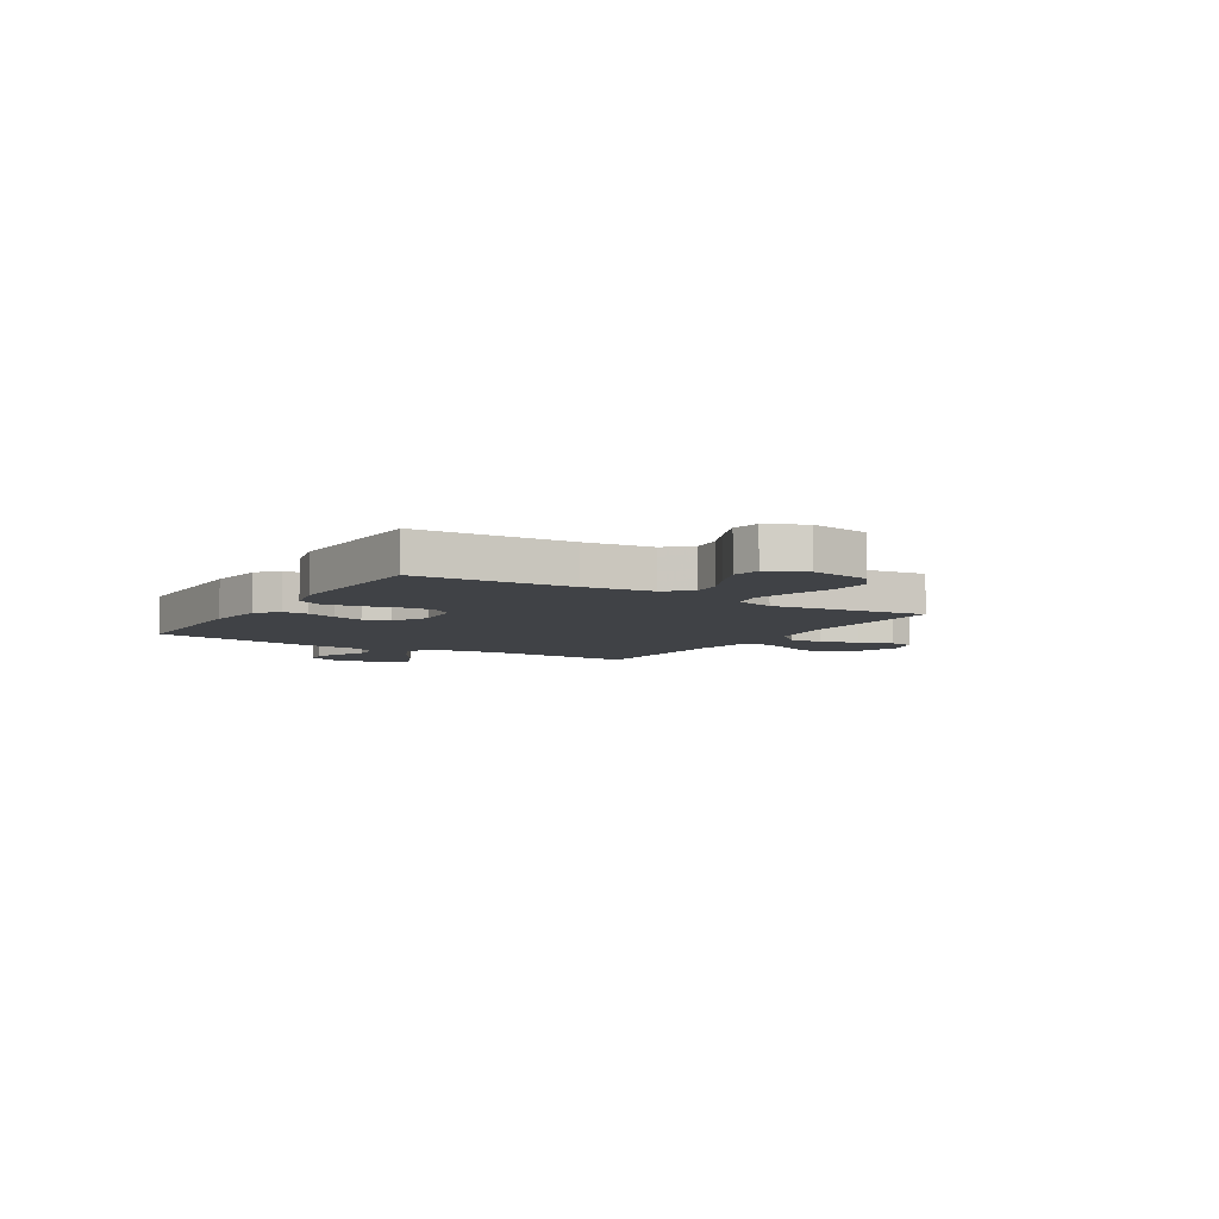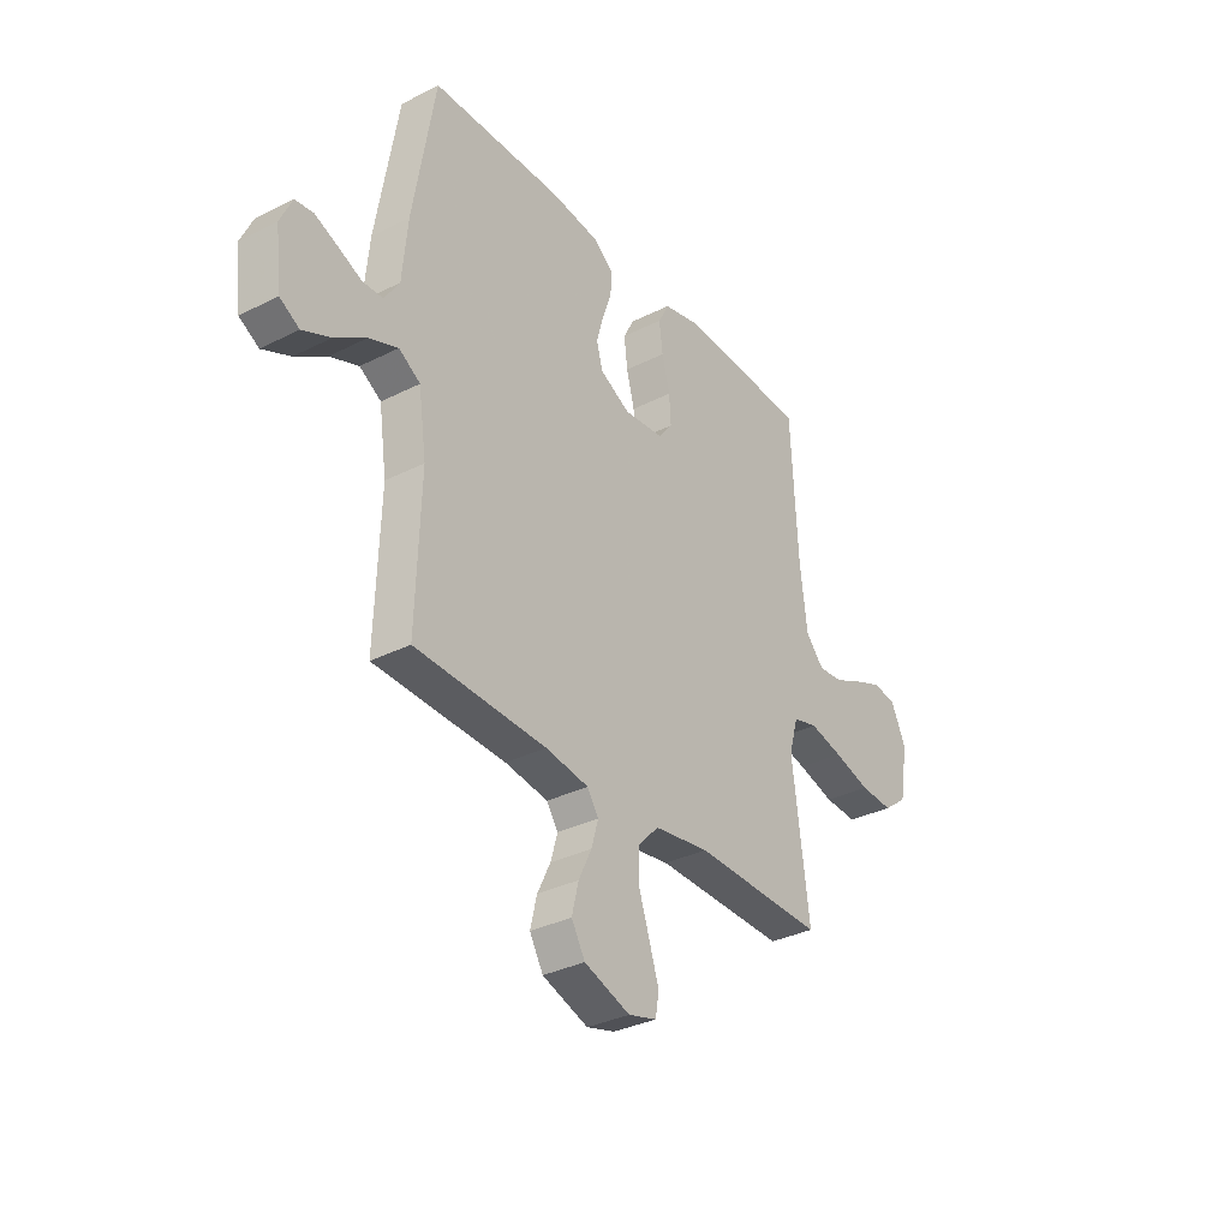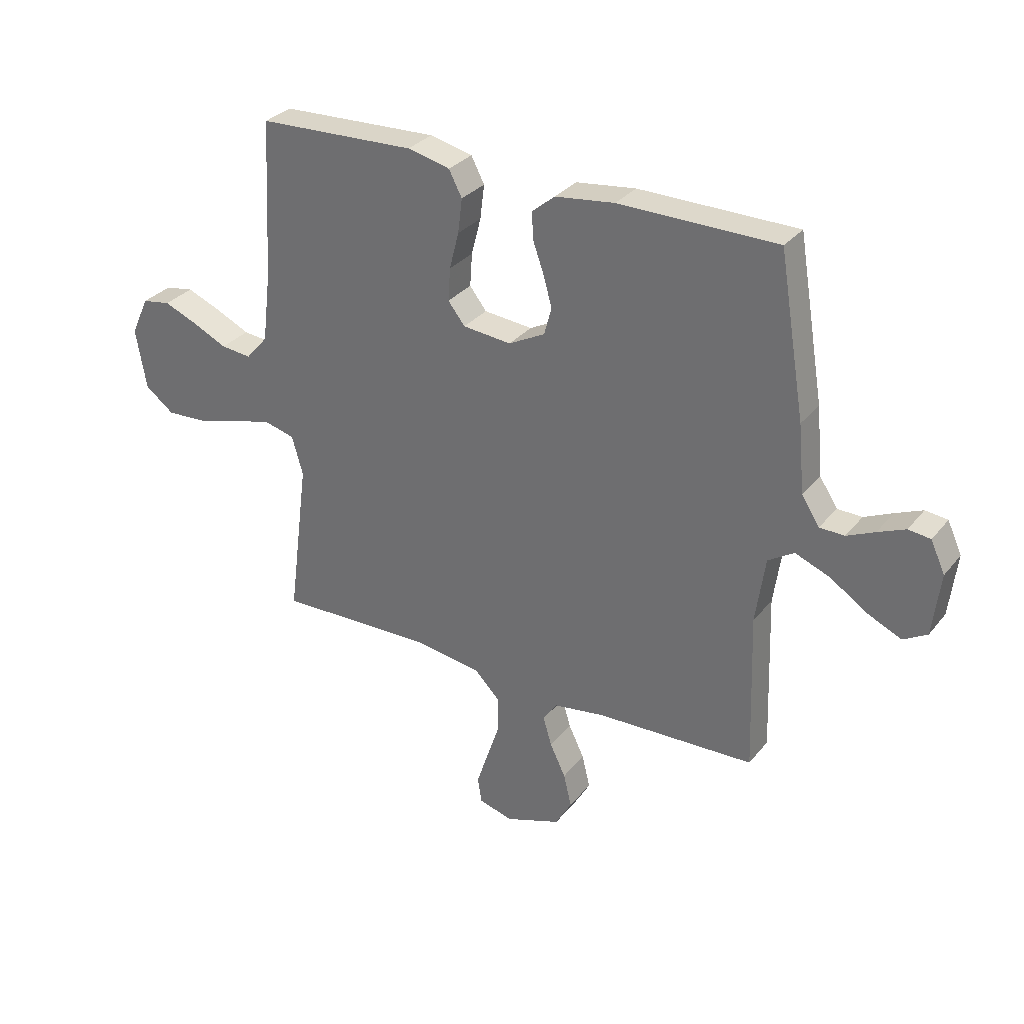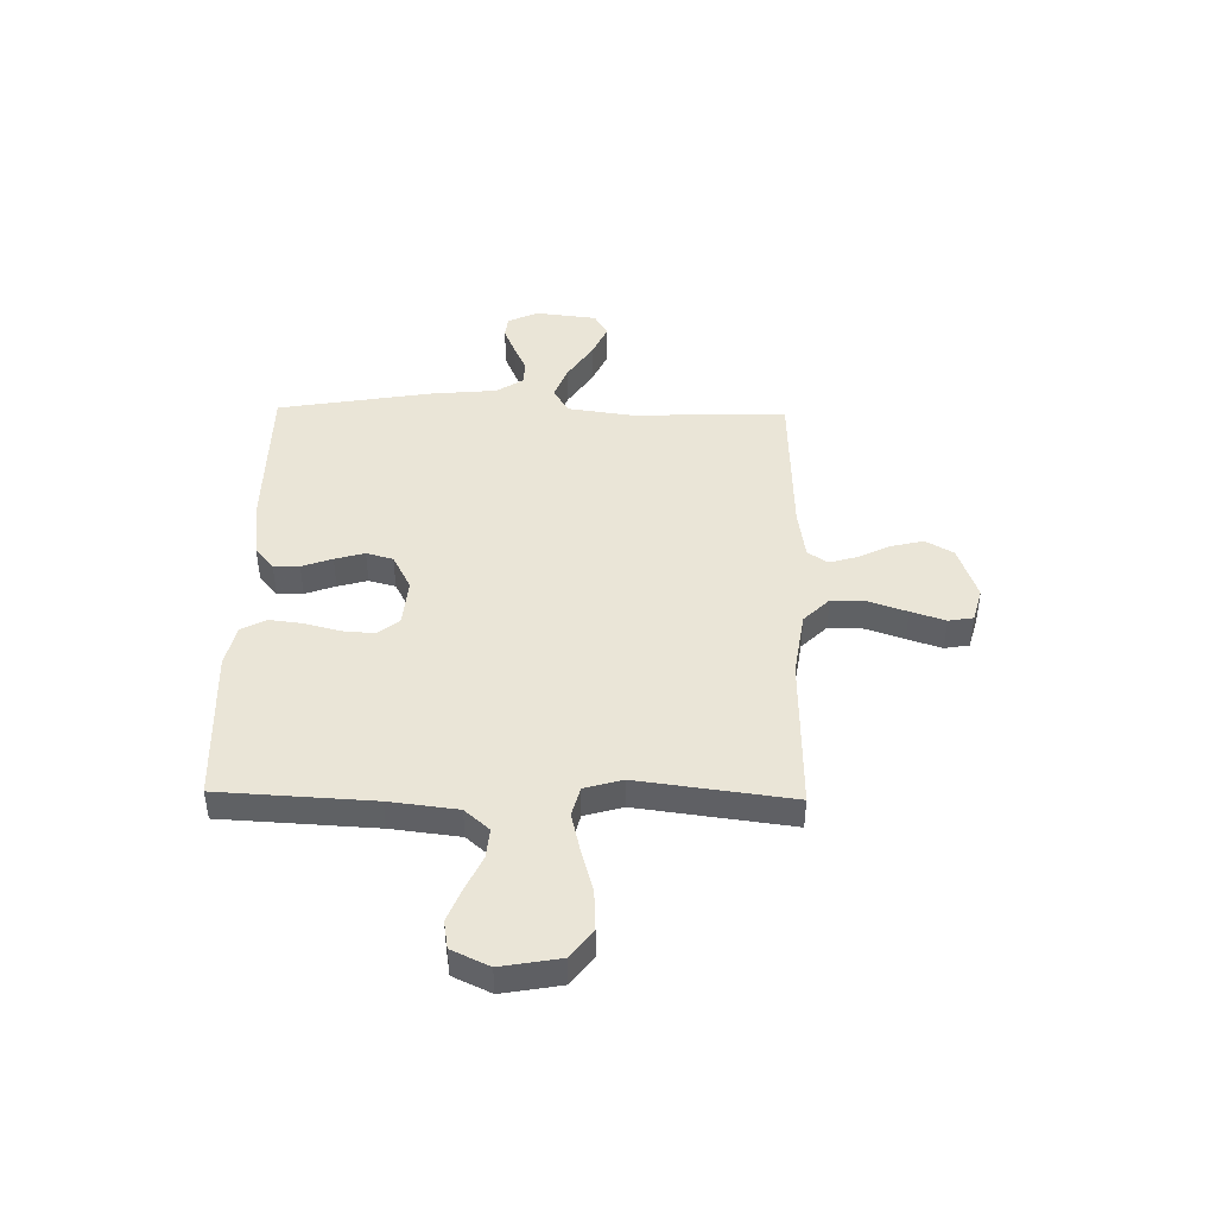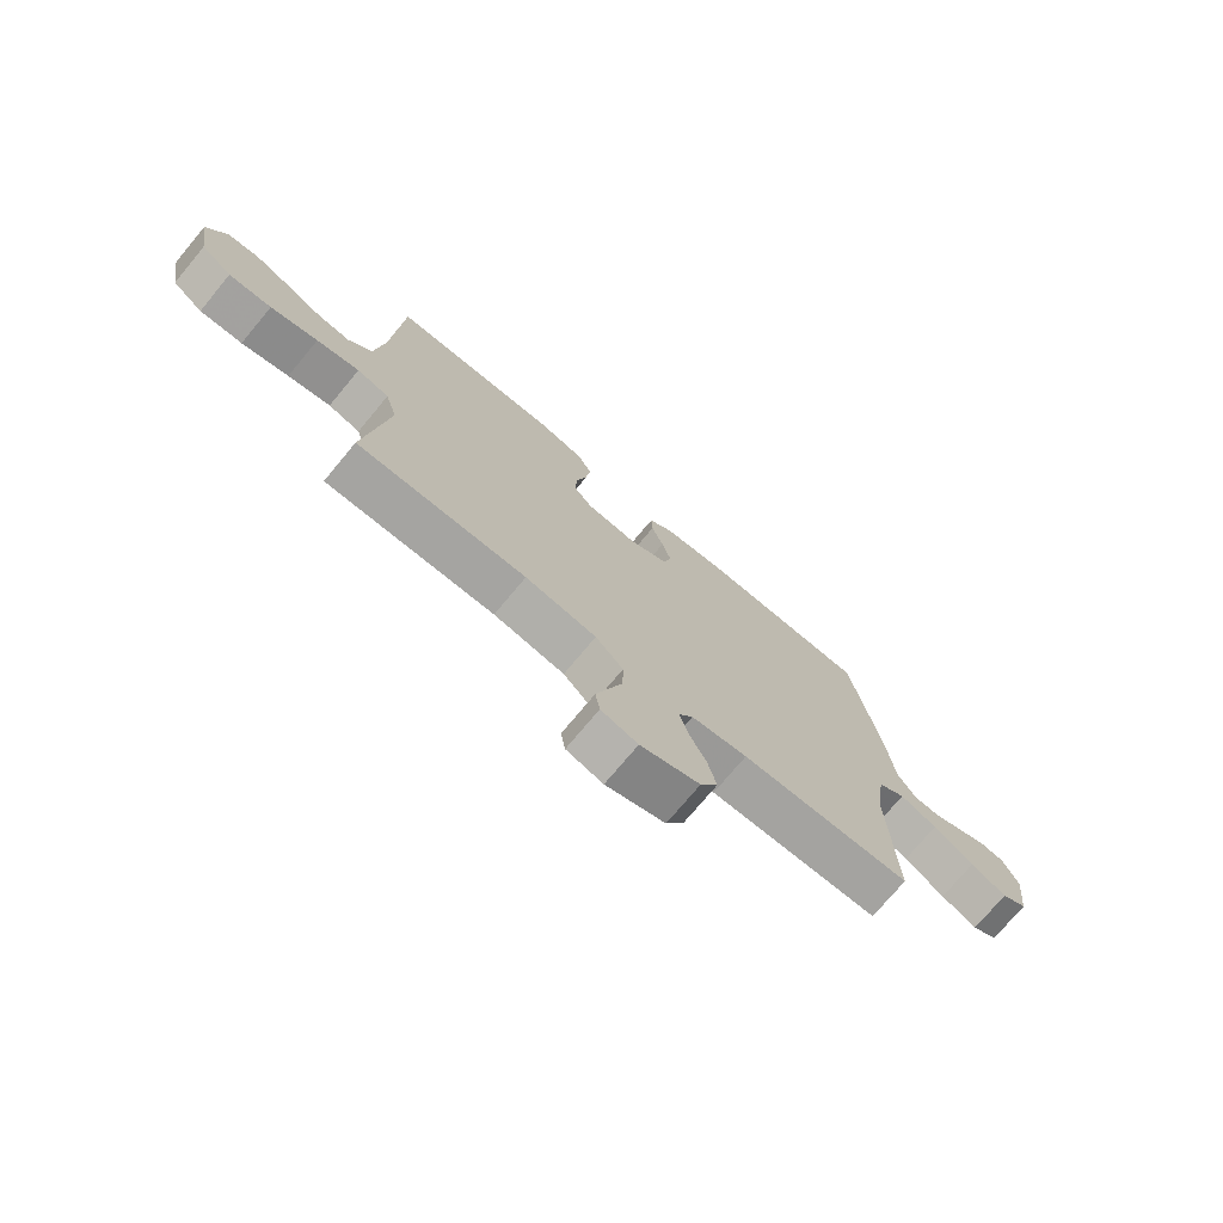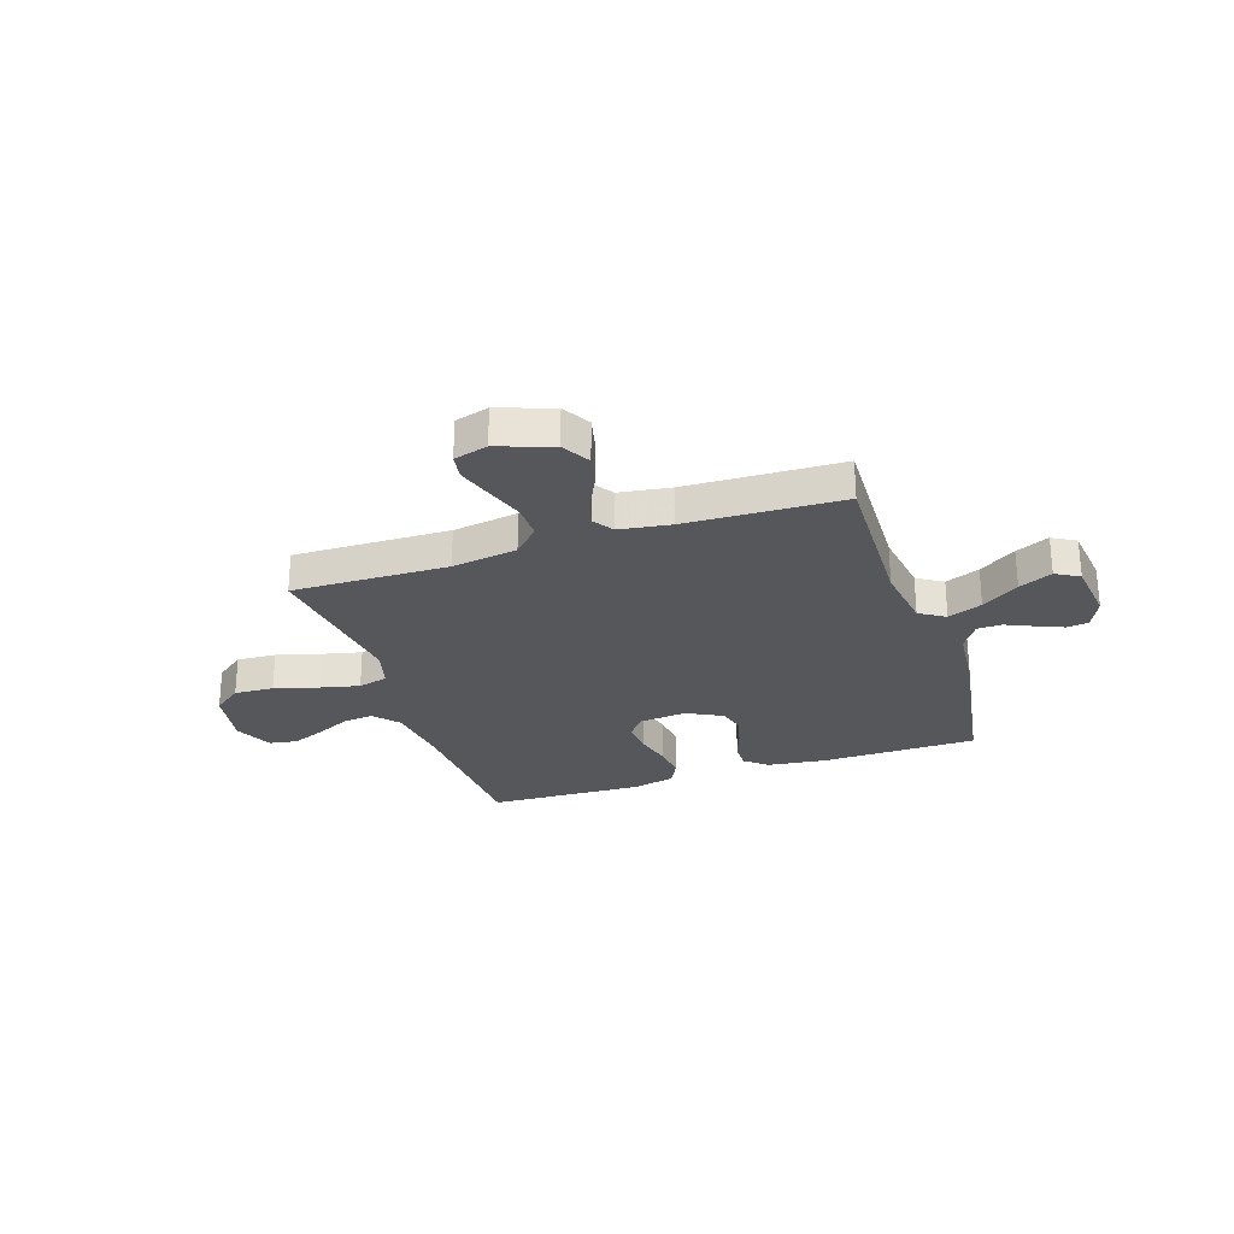
<metadata>
{"format":"obj","ext":"obj","renderer":"f3d","projection":"perspective","resolution":1024,"background":"white","views":[{"elev":-6.5,"azim":58.4,"up":"+Y"},{"elev":-33.3,"azim":-55.2,"up":"+Z"},{"elev":30.9,"azim":-148.3,"up":"+Z"},{"elev":44.4,"azim":91.1,"up":"+Y"},{"elev":-74.0,"azim":140.2,"up":"+Z"},{"elev":-27.1,"azim":-161.5,"up":"+Y"}]}
</metadata>
<code>
v 0.5 0.07 0.5
v 0.516 0.07 0.2
v 0.532 0.07 0.067
v 0.574 0.07 0.019
v 0.632 0.07 0.025
v 0.698 0.07 0.056
v 0.762 0.07 0.082
v 0.816 0.07 0.073
v 0.85 0.07 0
v 0.83 0.07 -0.115
v 0.775 0.07 -0.157
v 0.699 0.07 -0.153
v 0.615 0.07 -0.129
v 0.539 0.07 -0.111
v 0.482 0.07 -0.126
v 0.461 0.07 -0.2
v 0.5 0.07 -0.5
v 0.2 0.07 -0.493
v 0.074 0.07 -0.512
v 0.025 0.07 -0.562
v 0.026 0.07 -0.629
v 0.051 0.07 -0.703
v 0.073 0.07 -0.77
v 0.065 0.07 -0.818
v 0 0.07 -0.836
v -0.105 0.07 -0.799
v -0.136 0.07 -0.745
v -0.121 0.07 -0.682
v -0.091 0.07 -0.62
v -0.075 0.07 -0.565
v -0.101 0.07 -0.526
v -0.2 0.07 -0.511
v -0.5 0.07 -0.5
v -0.49 0.07 -0.2
v -0.508 0.07 -0.074
v -0.557 0.07 -0.043
v -0.623 0.07 -0.069
v -0.694 0.07 -0.116
v -0.758 0.07 -0.145
v -0.803 0.07 -0.119
v -0.817 0.07 0
v -0.79 0.07 0.059
v -0.748 0.07 0.064
v -0.696 0.07 0.042
v -0.643 0.07 0.018
v -0.596 0.07 0.019
v -0.562 0.07 0.071
v -0.55 0.07 0.2
v -0.5 0.07 0.5
v -0.2 0.07 0.503
v -0.087 0.07 0.489
v -0.044 0.07 0.453
v -0.046 0.07 0.403
v -0.067 0.07 0.344
v -0.083 0.07 0.286
v -0.069 0.07 0.234
v 0 0.07 0.198
v 0.092 0.07 0.207
v 0.124 0.07 0.248
v 0.12 0.07 0.31
v 0.102 0.07 0.38
v 0.094 0.07 0.445
v 0.119 0.07 0.493
v 0.2 0.07 0.512
v 0.5 0 0.5
v 0.516 0 0.2
v 0.532 0 0.067
v 0.574 0 0.019
v 0.632 0 0.025
v 0.698 0 0.056
v 0.762 0 0.082
v 0.816 0 0.073
v 0.85 0 0
v 0.83 0 -0.115
v 0.775 0 -0.157
v 0.699 0 -0.153
v 0.615 0 -0.129
v 0.539 0 -0.111
v 0.482 0 -0.126
v 0.461 0 -0.2
v 0.5 0 -0.5
v 0.2 0 -0.493
v 0.074 0 -0.512
v 0.025 0 -0.562
v 0.026 0 -0.629
v 0.051 0 -0.703
v 0.073 0 -0.77
v 0.065 0 -0.818
v 0 0 -0.836
v -0.105 0 -0.799
v -0.136 0 -0.745
v -0.121 0 -0.682
v -0.091 0 -0.62
v -0.075 0 -0.565
v -0.101 0 -0.526
v -0.2 0 -0.511
v -0.5 0 -0.5
v -0.49 0 -0.2
v -0.508 0 -0.074
v -0.557 0 -0.043
v -0.623 0 -0.069
v -0.694 0 -0.116
v -0.758 0 -0.145
v -0.803 0 -0.119
v -0.817 0 0
v -0.79 0 0.059
v -0.748 0 0.064
v -0.696 0 0.042
v -0.643 0 0.018
v -0.596 0 0.019
v -0.562 0 0.071
v -0.55 0 0.2
v -0.5 0 0.5
v -0.2 0 0.503
v -0.087 0 0.489
v -0.044 0 0.453
v -0.046 0 0.403
v -0.067 0 0.344
v -0.083 0 0.286
v -0.069 0 0.234
v 0 0 0.198
v 0.092 0 0.207
v 0.124 0 0.248
v 0.12 0 0.31
v 0.102 0 0.38
v 0.094 0 0.445
v 0.119 0 0.493
v 0.2 0 0.512
f 63 64 1 2
f 60 61 62 63
f 59 60 63 2
f 58 59 2 3
f 57 58 3 4
f 51 52 53 54
f 51 54 55
f 50 51 55
f 47 48 49 50
f 46 47 50 55
f 42 43 44 45
f 40 41 42 45
f 40 45 46
f 37 38 39 40
f 36 37 40 46
f 35 36 46 55
f 32 33 34
f 31 32 34 35
f 26 27 28 29
f 26 29 30
f 25 26 30
f 24 25 30
f 21 22 23 24
f 21 24 30
f 20 21 30 31
f 16 17 18
f 15 16 18 19
f 10 11 12 13
f 10 13 14
f 9 10 14
f 8 9 14 15
f 5 6 7 8
f 31 35 55 56
f 19 20 31 56
f 15 19 56 57
f 5 8 15
f 4 5 15
f 4 15 57
f 66 65 128 127
f 127 126 125 124
f 66 127 124 123
f 67 66 123 122
f 68 67 122 121
f 118 117 116 115
f 119 118 115
f 119 115 114
f 114 113 112 111
f 119 114 111 110
f 109 108 107 106
f 109 106 105 104
f 110 109 104
f 104 103 102 101
f 110 104 101 100
f 119 110 100 99
f 98 97 96
f 99 98 96 95
f 93 92 91 90
f 94 93 90
f 94 90 89
f 94 89 88
f 88 87 86 85
f 94 88 85
f 95 94 85 84
f 82 81 80
f 83 82 80 79
f 77 76 75 74
f 78 77 74
f 78 74 73
f 79 78 73 72
f 72 71 70 69
f 120 119 99 95
f 120 95 84 83
f 121 120 83 79
f 79 72 69
f 79 69 68
f 121 79 68
f 1 65 66 2
f 2 66 67 3
f 3 67 68 4
f 4 68 69 5
f 5 69 70 6
f 6 70 71 7
f 7 71 72 8
f 8 72 73 9
f 9 73 74 10
f 10 74 75 11
f 11 75 76 12
f 12 76 77 13
f 13 77 78 14
f 14 78 79 15
f 15 79 80 16
f 16 80 81 17
f 17 81 82 18
f 18 82 83 19
f 19 83 84 20
f 20 84 85 21
f 21 85 86 22
f 22 86 87 23
f 23 87 88 24
f 24 88 89 25
f 25 89 90 26
f 26 90 91 27
f 27 91 92 28
f 28 92 93 29
f 29 93 94 30
f 30 94 95 31
f 31 95 96 32
f 32 96 97 33
f 33 97 98 34
f 34 98 99 35
f 35 99 100 36
f 36 100 101 37
f 37 101 102 38
f 38 102 103 39
f 39 103 104 40
f 40 104 105 41
f 41 105 106 42
f 42 106 107 43
f 43 107 108 44
f 44 108 109 45
f 45 109 110 46
f 46 110 111 47
f 47 111 112 48
f 48 112 113 49
f 49 113 114 50
f 50 114 115 51
f 51 115 116 52
f 52 116 117 53
f 53 117 118 54
f 54 118 119 55
f 55 119 120 56
f 56 120 121 57
f 57 121 122 58
f 58 122 123 59
f 59 123 124 60
f 60 124 125 61
f 61 125 126 62
f 62 126 127 63
f 63 127 128 64
f 64 128 65 1

</code>
